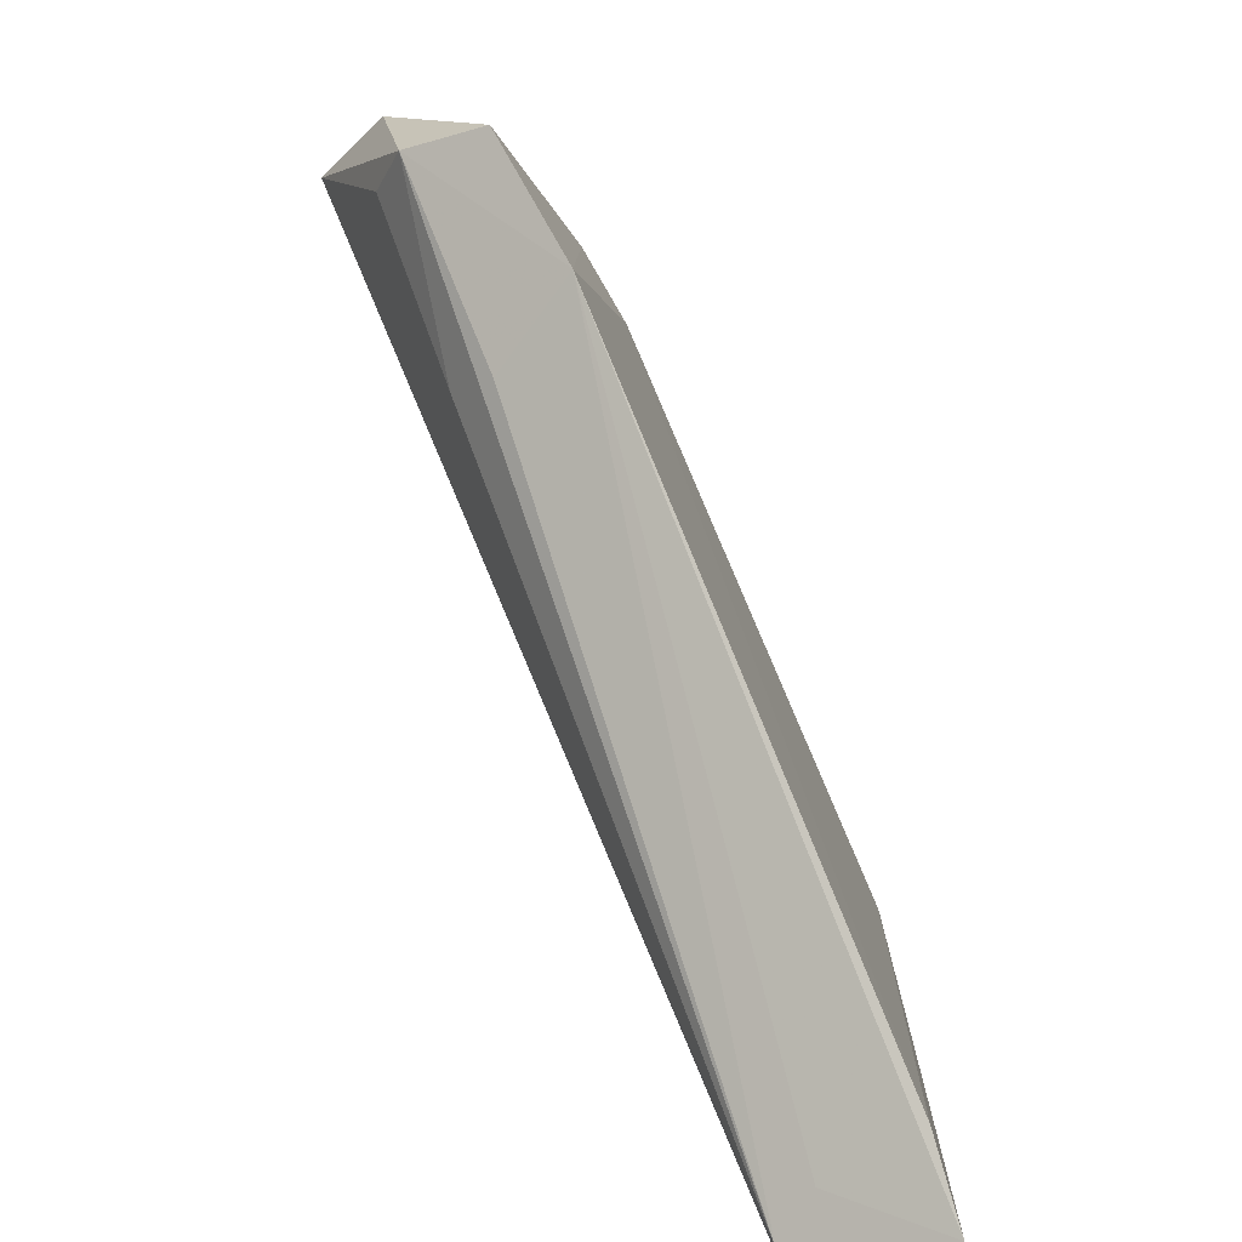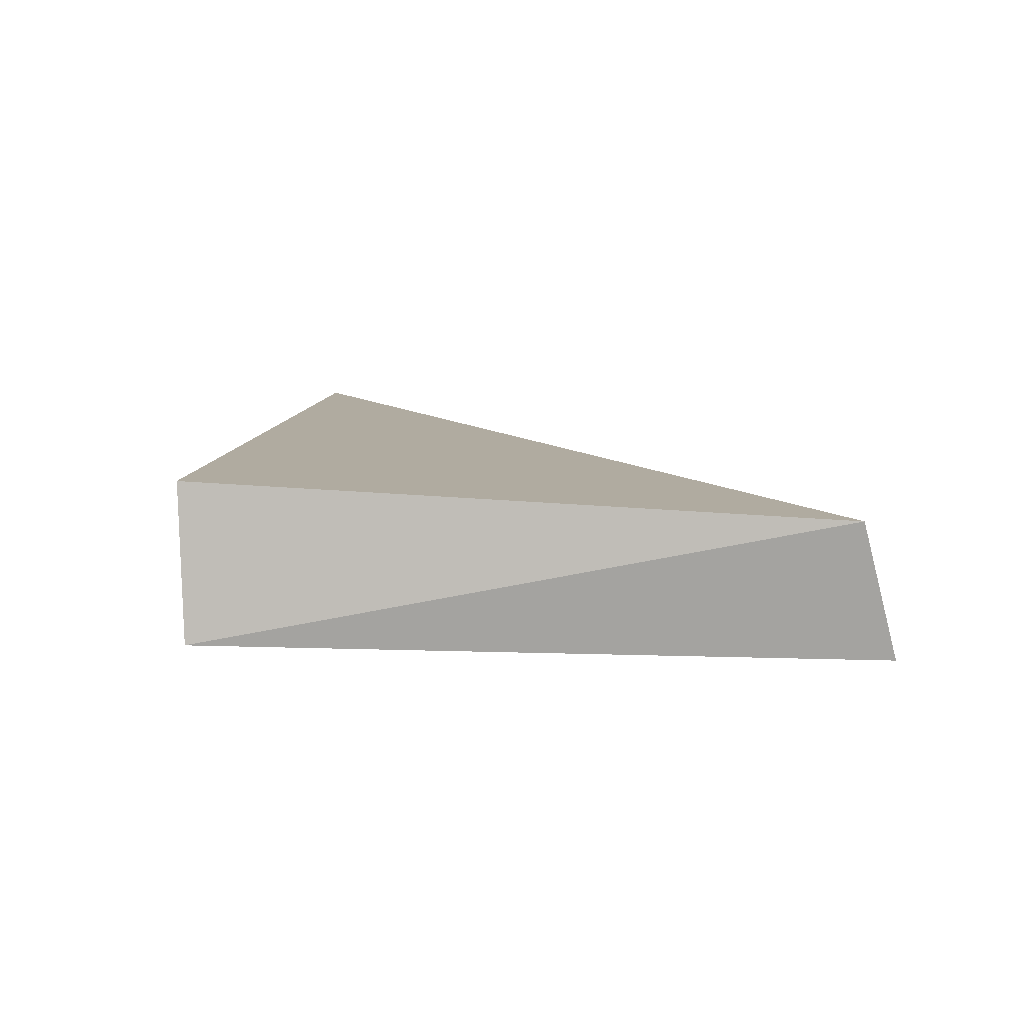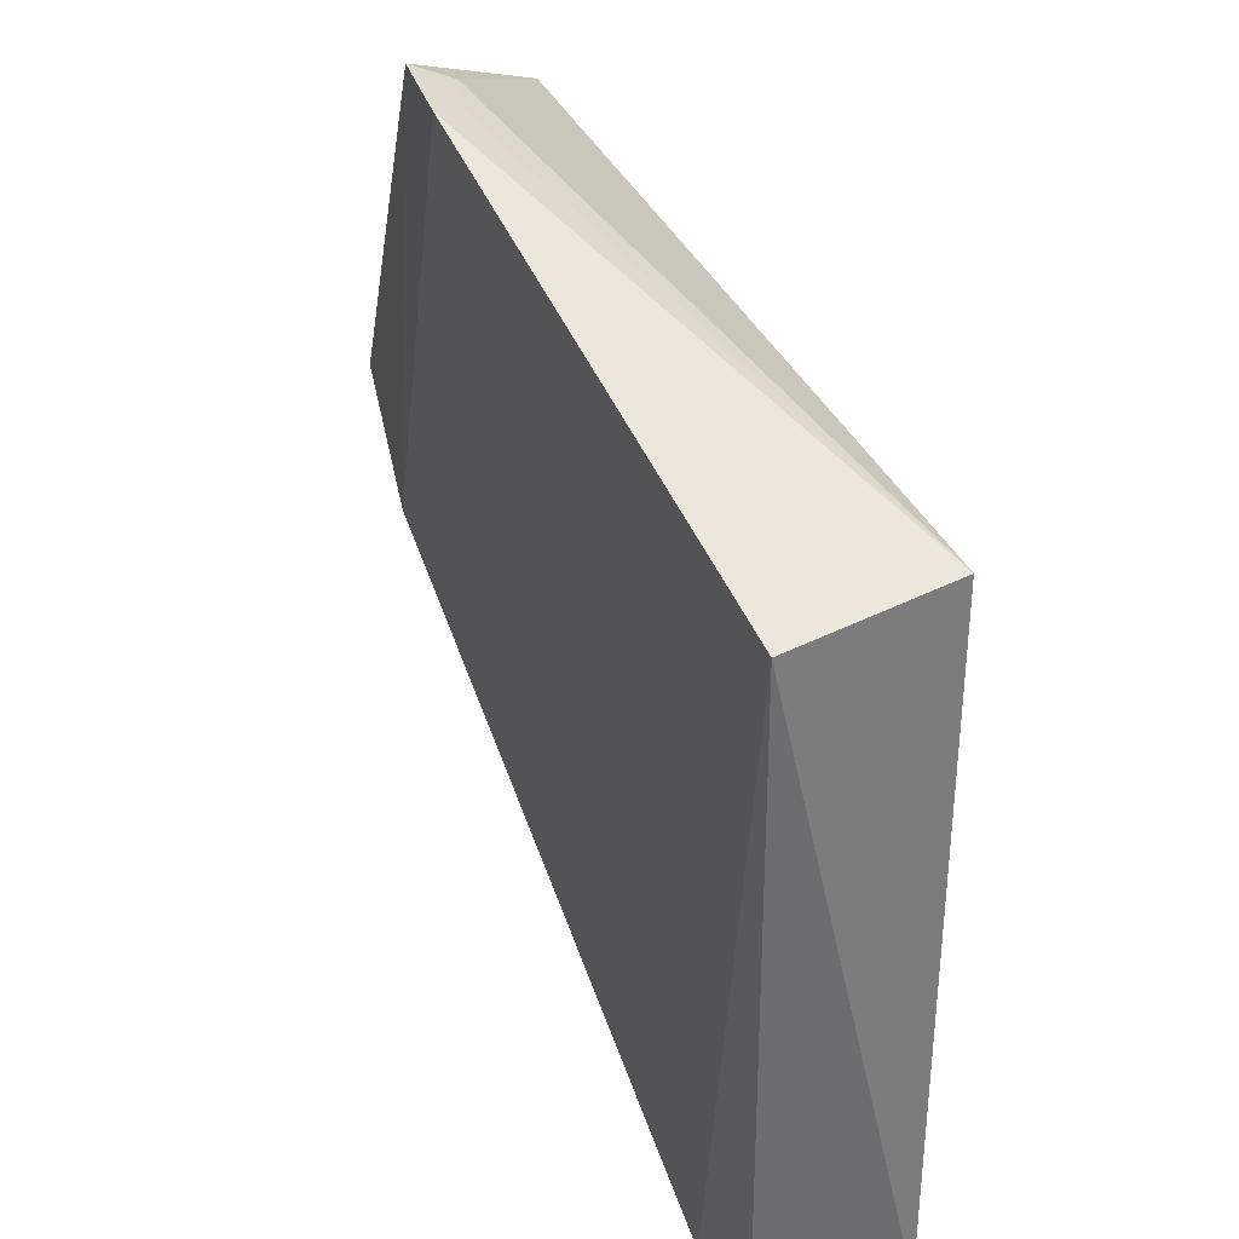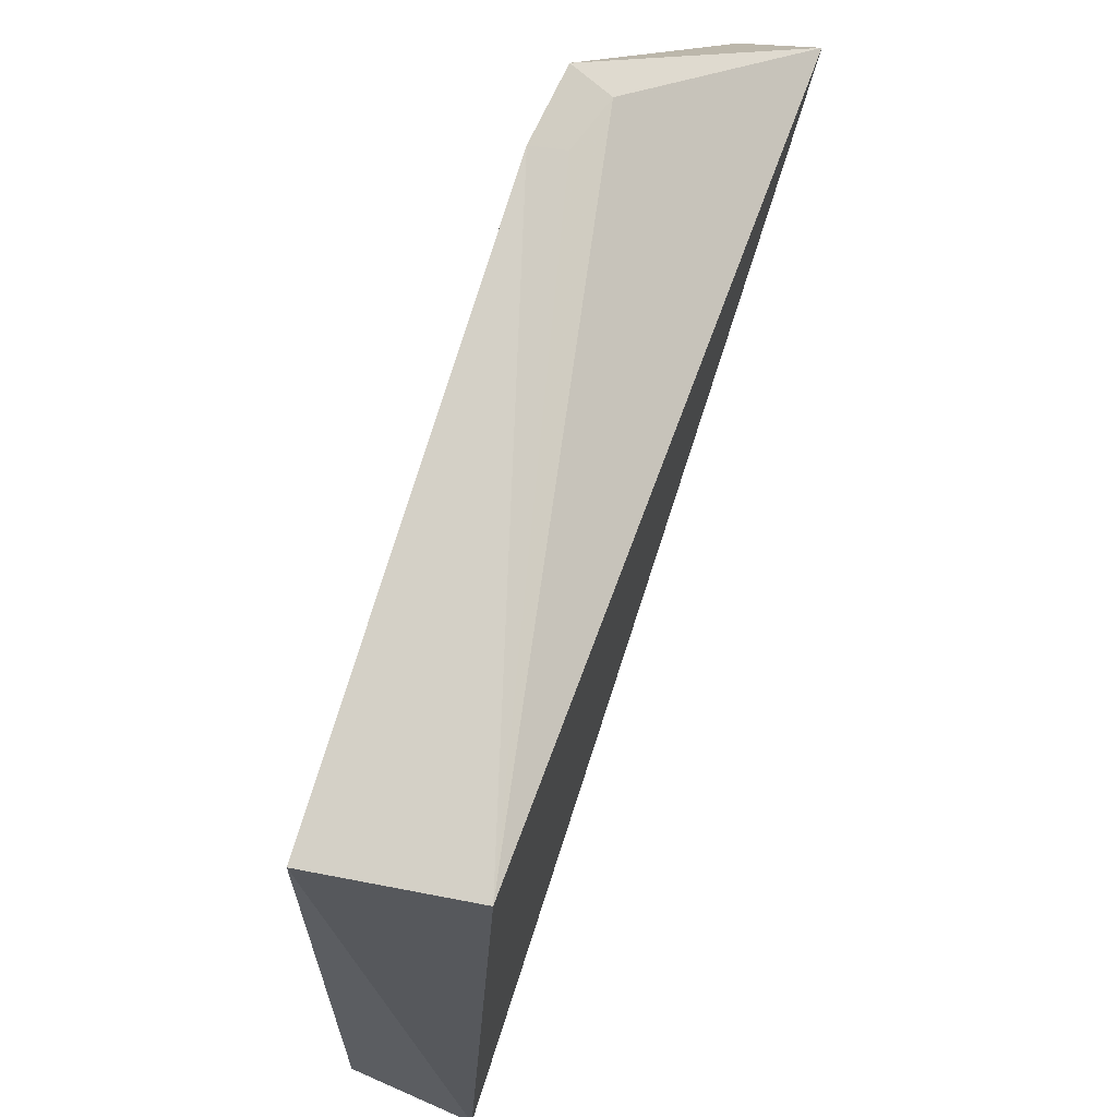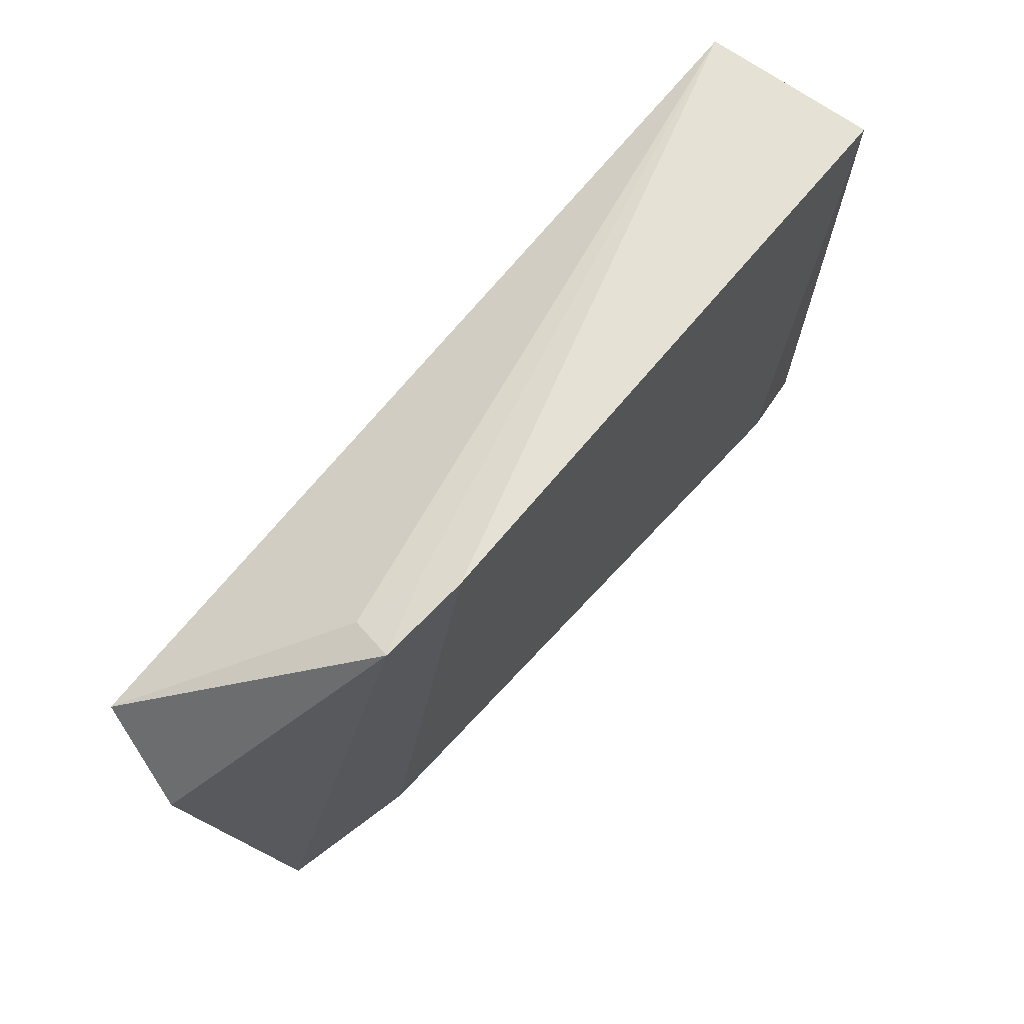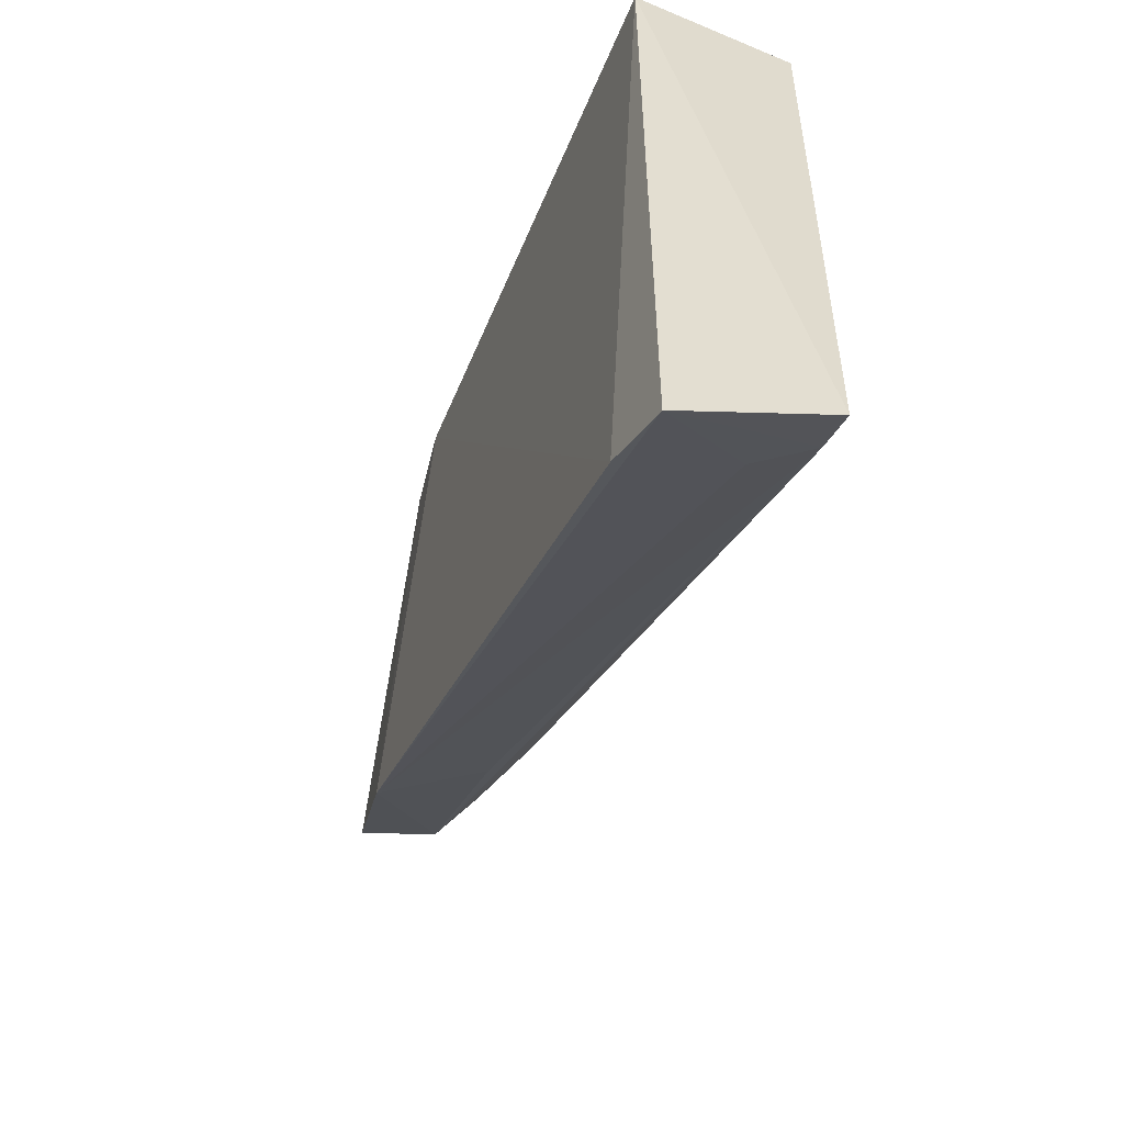
<metadata>
{"format":"obj","ext":"obj","renderer":"f3d","projection":"perspective","resolution":1024,"background":"white","views":[{"elev":-76.1,"azim":-64.3,"up":"+Z"},{"elev":9.2,"azim":95.2,"up":"+Y"},{"elev":36.9,"azim":67.6,"up":"+Z"},{"elev":66.7,"azim":109.6,"up":"+Z"},{"elev":72.8,"azim":-50.0,"up":"+Z"},{"elev":-53.3,"azim":72.1,"up":"+Z"}]}
</metadata>
<code>
v 0.1568 -0.008276 -0.01348
v 0.1587 -0.007951 -0.2103
v 0.1506 0.03739 -0.01082
v -0.0856 0.03828 -0.01379
v -0.08212 -0.01165 -0.08543
v 0.1632 0.03087 -0.2005
v -0.03769 -0.01195 0.02111
v -0.08556 0.01091 -0.07492
v -0.04624 -0.01592 -0.1079
v -0.01343 -0.01383 0.02072
v -0.03539 -0.0002736 0.01602
v -0.09316 0.015 -0.03346
v -0.03106 0.02356 -0.09183
v 0.1417 0.01683 -0.1945
v -0.03138 0.01151 -0.1051
v 0.1369 -0.01126 -0.1995
v -0.01747 -0.004804 0.01723
v -0.07872 0.0215 -0.06285
v 0.1507 0.03035 -0.1947
f 6 4 3
f 6 1 2
f 6 3 1
f 9 5 8
f 9 7 5
f 10 1 3
f 10 7 9
f 11 3 4
f 11 4 7
f 12 7 4
f 12 5 7
f 12 8 5
f 12 4 8
f 14 2 9
f 15 9 8
f 16 9 2
f 16 2 1
f 16 10 9
f 16 1 10
f 17 10 3
f 17 3 11
f 17 11 7
f 17 7 10
f 18 13 8
f 18 8 4
f 18 4 13
f 19 13 4
f 19 4 6
f 19 8 13
f 19 15 8
f 19 9 15
f 19 14 9
f 19 6 2
f 19 2 14

</code>
